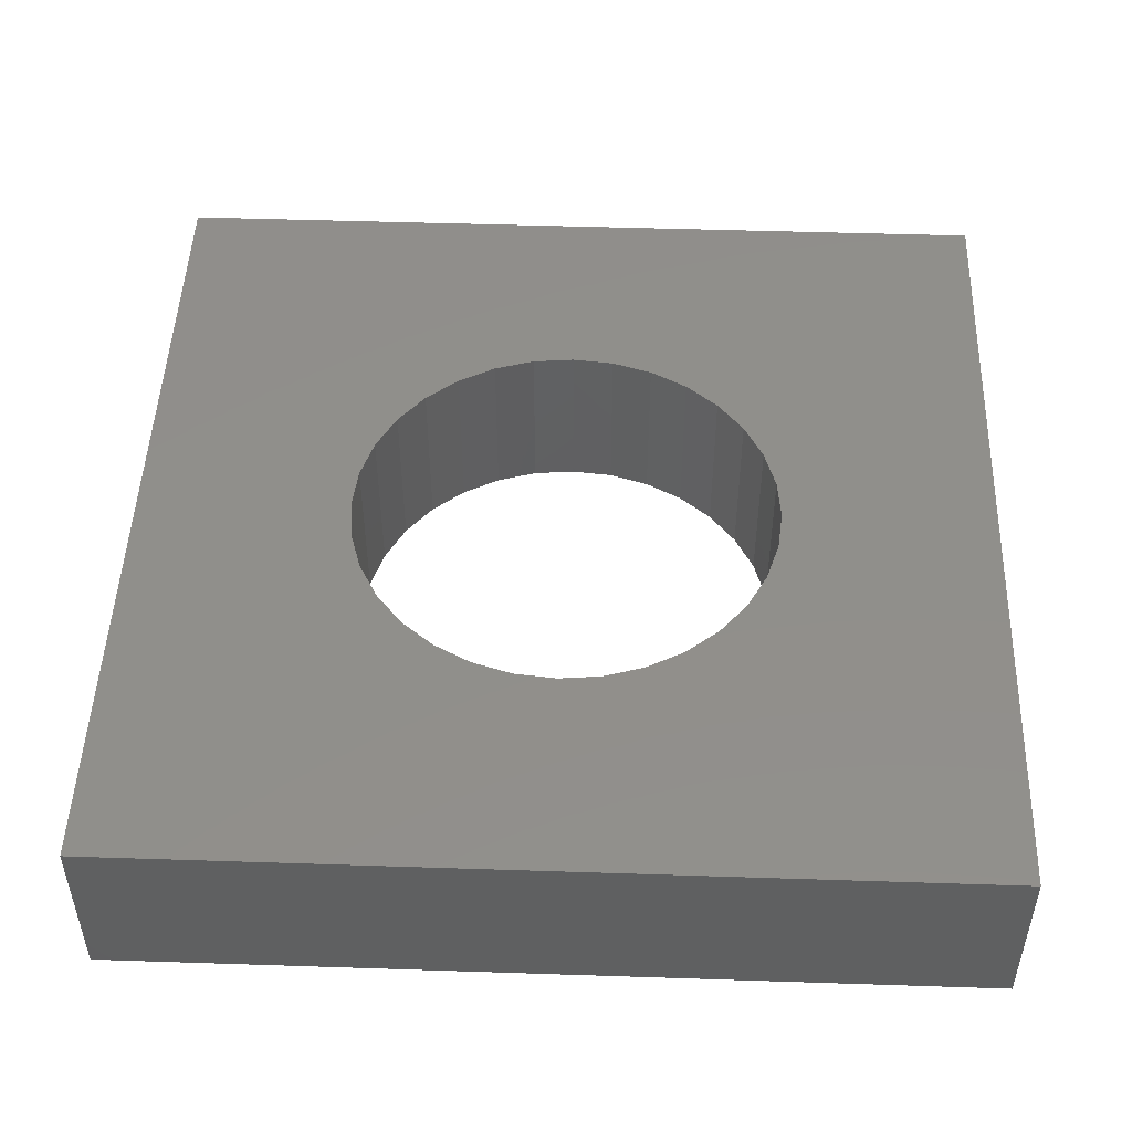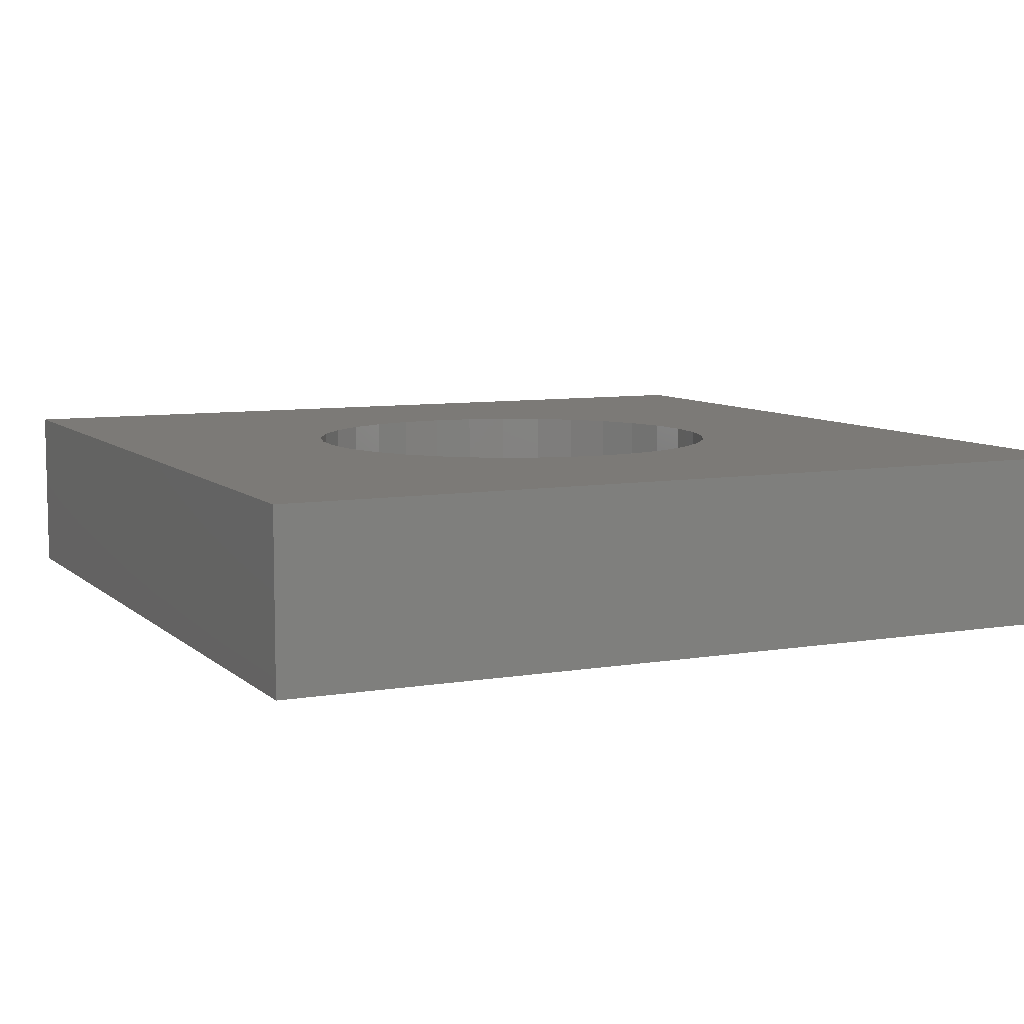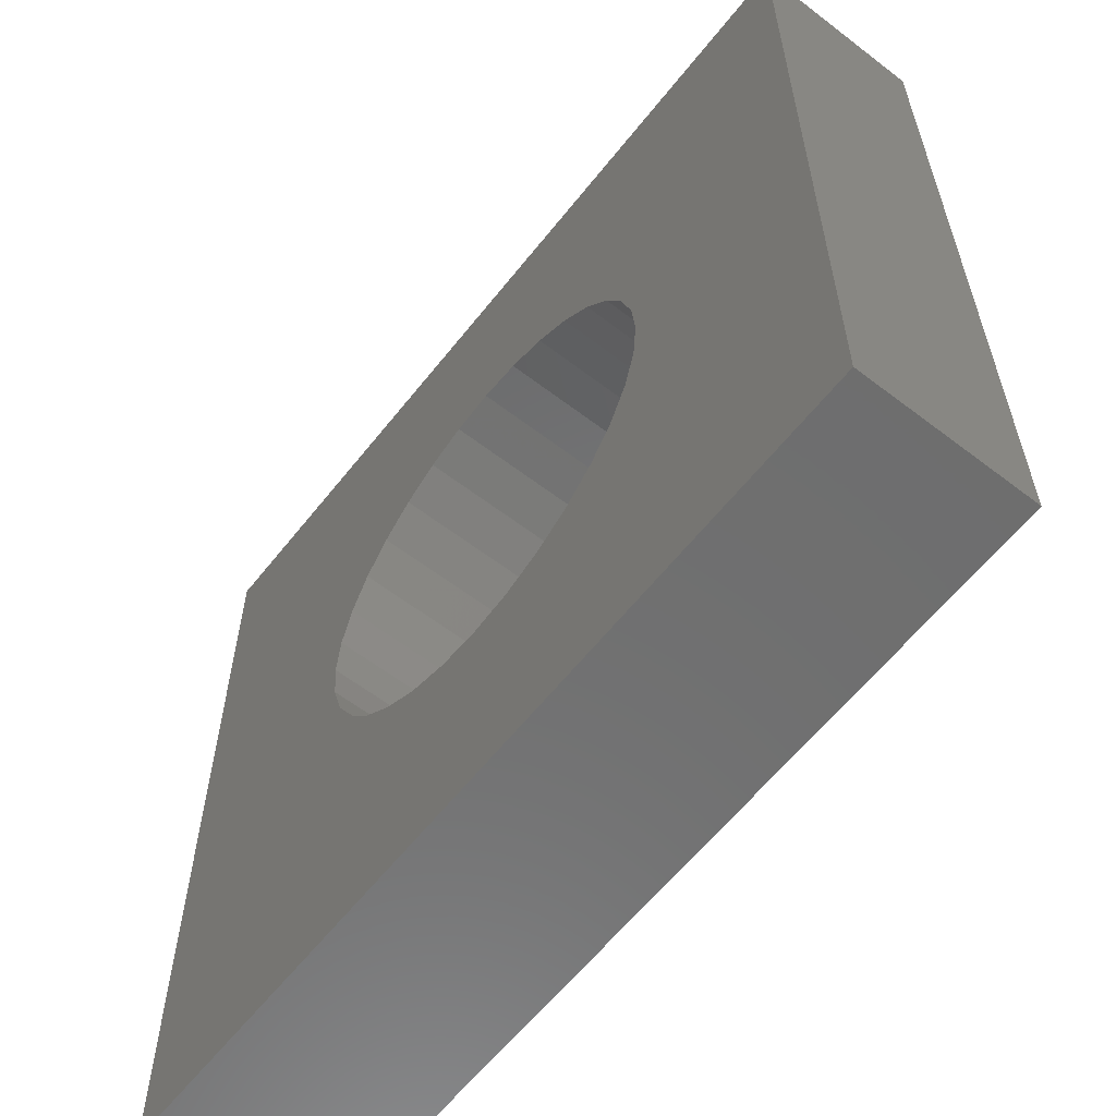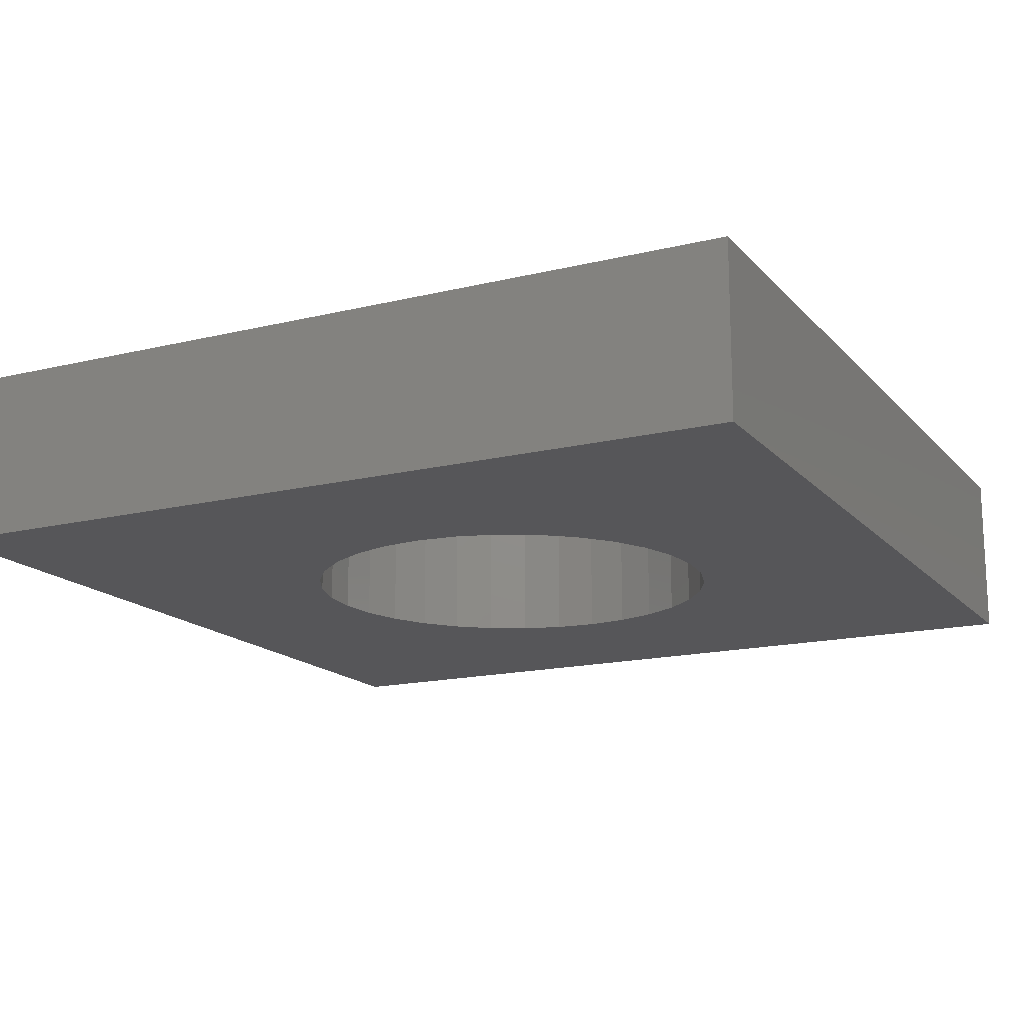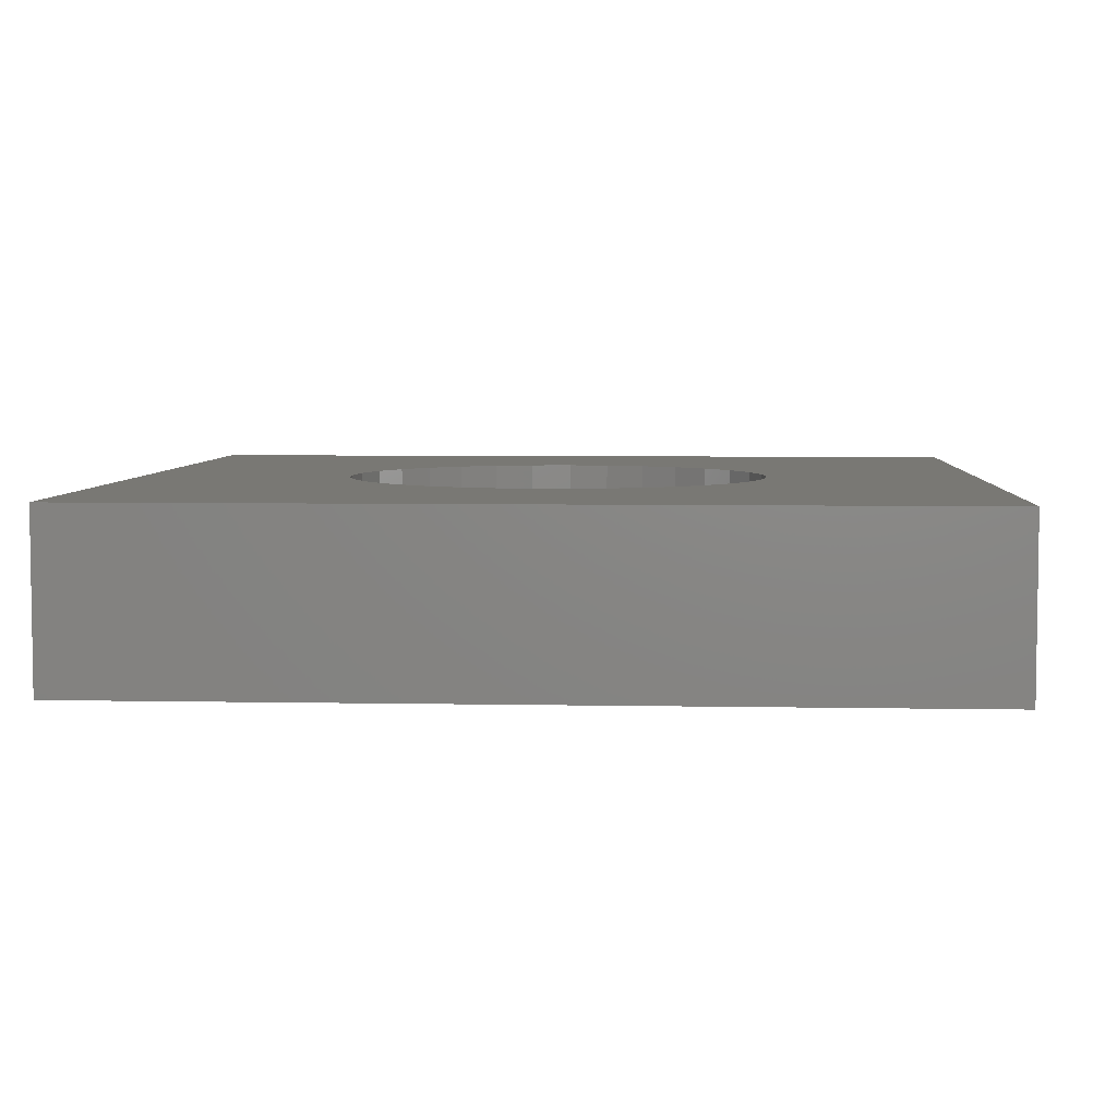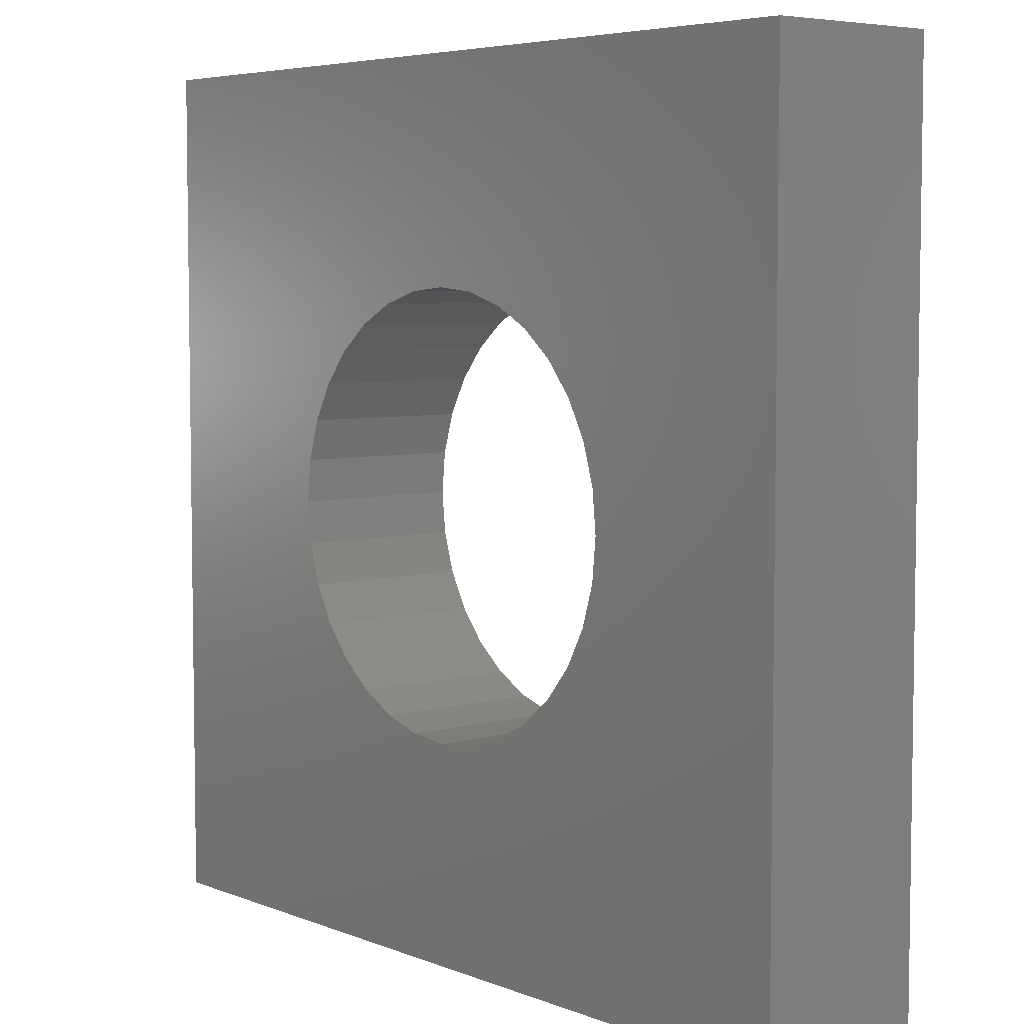
<metadata>
{"format":"stl","ext":"stl","renderer":"f3d","projection":"perspective","resolution":1024,"background":"white","views":[{"elev":48.9,"azim":-87.9,"up":"+Z"},{"elev":7.9,"azim":-25.3,"up":"+Z"},{"elev":-60.4,"azim":51.9,"up":"+Y"},{"elev":-16.1,"azim":-63.2,"up":"+Z"},{"elev":5.3,"azim":-176.5,"up":"+Z"},{"elev":5.5,"azim":49.9,"up":"+Y"}]}
</metadata>
<code>
# stl→obj: 72 verts, 144 faces
v -1 -1 -0.2
v -1 -1 0.2
v -1 1 0.2
v -1 1 -0.2
v 1 1 0.2
v 1 1 -0.2
v 1 -1 0.2
v 1 -1 -0.2
v 0.5 0 -0.2
v 0.4904 0.09755 -0.2
v 0.4619 0.1913 -0.2
v -0.4904 0.09755 -0.2
v -0.5 0 -0.2
v -0.4619 0.1913 -0.2
v 0.4157 0.2778 -0.2
v 0.3536 0.3536 -0.2
v -0.4157 0.2778 -0.2
v -0.3536 0.3536 -0.2
v 0.2778 0.4157 -0.2
v 0.1913 0.4619 -0.2
v -0.2778 0.4157 -0.2
v -0.1913 0.4619 -0.2
v 0.09755 0.4904 -0.2
v -0.09754 0.4904 -0.2
v 0 0.5 -0.2
v 0.5 0 0.2
v 0.4904 -0.09755 0.2
v -0.5 0 0.2
v -0.4904 -0.09755 0.2
v 0.4619 -0.1913 0.2
v 0.4157 -0.2778 0.2
v -0.4619 -0.1913 0.2
v -0.4157 -0.2778 0.2
v 0.3536 -0.3536 0.2
v 0.2778 -0.4157 0.2
v -0.3536 -0.3536 0.2
v -0.2778 -0.4157 0.2
v 0.1913 -0.4619 0.2
v 0.09755 -0.4904 0.2
v -0.1913 -0.4619 0.2
v -0.09755 -0.4904 0.2
v -0 -0.5 0.2
v 0.4904 -0.09755 -0.2
v 0.3536 -0.3536 -0.2
v 0.4157 -0.2778 -0.2
v 0.4619 -0.1913 -0.2
v -0.4904 0.09755 0.2
v 0.4904 0.09755 0.2
v 0.4619 0.1913 0.2
v 0.4157 0.2778 0.2
v 0.3536 0.3536 0.2
v 0 0.5 0.2
v -0.09754 0.4904 0.2
v -0.09755 -0.4904 -0.2
v -0 -0.5 -0.2
v -0.4157 0.2778 0.2
v -0.4619 0.1913 0.2
v 0.09755 -0.4904 -0.2
v -0.1913 0.4619 0.2
v 0.2778 0.4157 0.2
v -0.2778 -0.4157 -0.2
v -0.1913 -0.4619 -0.2
v 0.1913 0.4619 0.2
v 0.2778 -0.4157 -0.2
v -0.2778 0.4157 0.2
v -0.3536 0.3536 0.2
v -0.4904 -0.09755 -0.2
v -0.4619 -0.1913 -0.2
v -0.4157 -0.2778 -0.2
v -0.3536 -0.3536 -0.2
v 0.1913 -0.4619 -0.2
v 0.09755 0.4904 0.2
f 1 2 3
f 1 3 4
f 4 3 5
f 4 5 6
f 6 5 7
f 6 7 8
f 8 7 2
f 8 2 1
f 6 9 10
f 6 10 11
f 12 13 4
f 14 12 4
f 6 11 15
f 6 15 16
f 17 14 4
f 18 17 4
f 6 16 19
f 6 19 20
f 21 18 4
f 22 21 4
f 4 6 20
f 4 20 23
f 24 22 4
f 4 23 25
f 4 25 24
f 7 5 26
f 7 26 27
f 28 3 2
f 29 28 2
f 7 27 30
f 7 30 31
f 32 29 2
f 33 32 2
f 7 31 34
f 7 34 35
f 36 33 2
f 37 36 2
f 7 35 38
f 7 38 39
f 40 37 2
f 41 40 2
f 2 7 39
f 42 41 2
f 39 42 2
f 43 27 26
f 43 26 9
f 44 34 31
f 44 31 45
f 45 31 30
f 45 30 46
f 12 47 28
f 12 28 13
f 10 48 49
f 10 49 11
f 9 26 48
f 9 48 10
f 15 50 51
f 15 51 16
f 25 52 53
f 25 53 24
f 54 41 42
f 54 42 55
f 17 56 57
f 17 57 14
f 55 42 39
f 55 39 58
f 24 53 59
f 24 59 22
f 16 51 60
f 16 60 19
f 61 37 40
f 61 40 62
f 19 60 63
f 19 63 20
f 64 35 34
f 64 34 44
f 21 65 66
f 21 66 18
f 14 57 47
f 14 47 12
f 43 9 6
f 1 4 13
f 1 13 67
f 43 6 8
f 46 43 8
f 1 67 68
f 1 68 69
f 45 46 8
f 44 45 8
f 1 69 70
f 1 70 61
f 64 44 8
f 71 64 8
f 1 61 62
f 1 62 54
f 71 8 1
f 58 71 1
f 1 54 55
f 55 58 1
f 71 38 35
f 71 35 64
f 70 36 37
f 70 37 61
f 68 32 33
f 68 33 69
f 23 72 52
f 23 52 25
f 11 49 50
f 11 50 15
f 13 28 29
f 13 29 67
f 46 30 27
f 46 27 43
f 62 40 41
f 62 41 54
f 22 59 65
f 22 65 21
f 20 63 72
f 20 72 23
f 58 39 38
f 58 38 71
f 67 29 32
f 67 32 68
f 18 66 56
f 18 56 17
f 3 28 47
f 3 47 57
f 48 26 5
f 49 48 5
f 3 57 56
f 3 56 66
f 50 49 5
f 51 50 5
f 3 66 65
f 3 65 59
f 60 51 5
f 63 60 5
f 5 3 59
f 5 59 53
f 72 63 5
f 5 53 52
f 52 72 5
f 69 33 36
f 69 36 70

</code>
